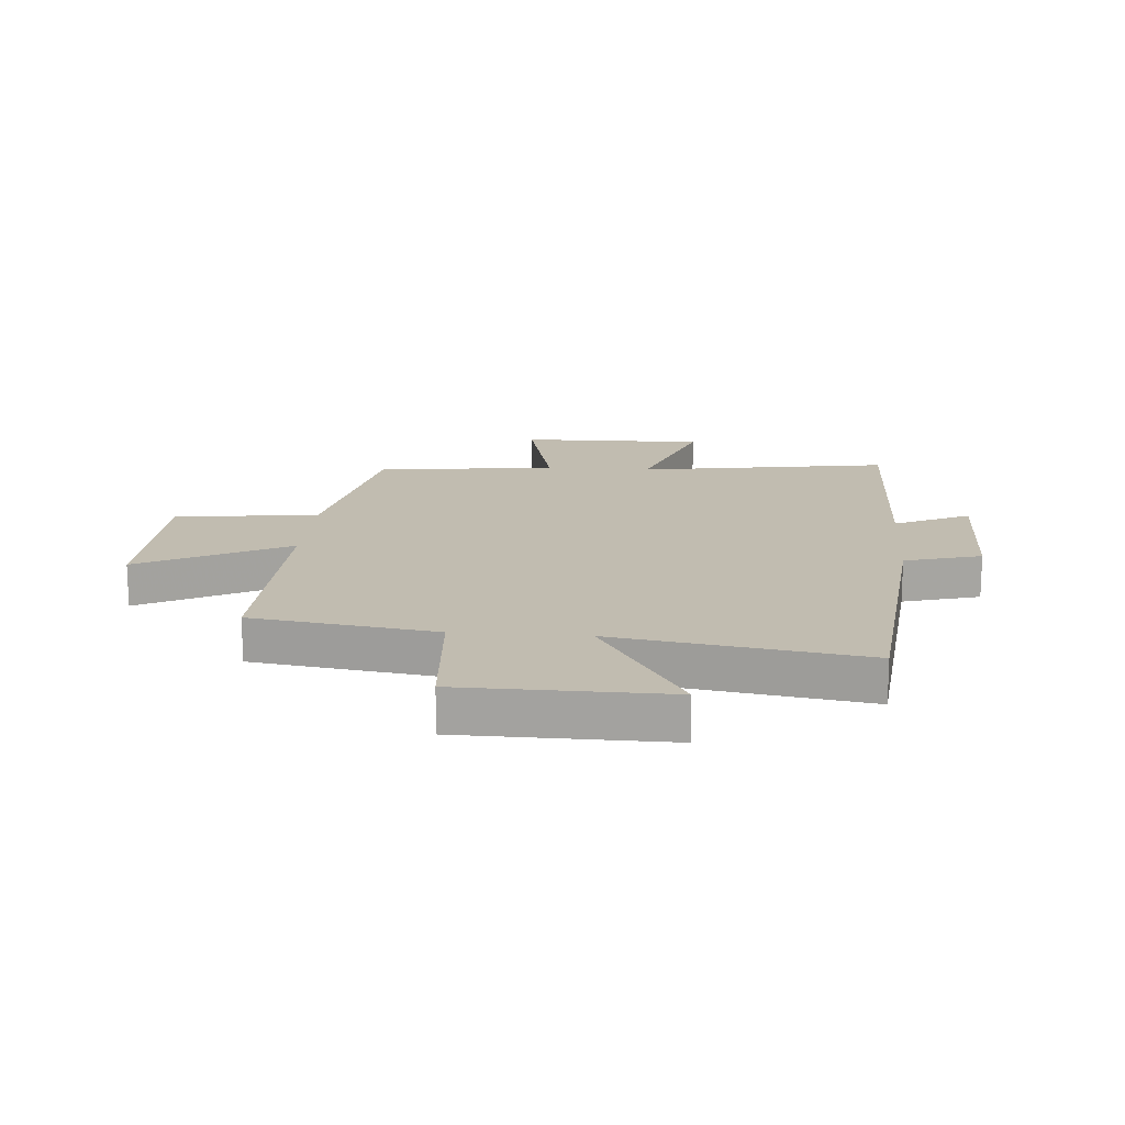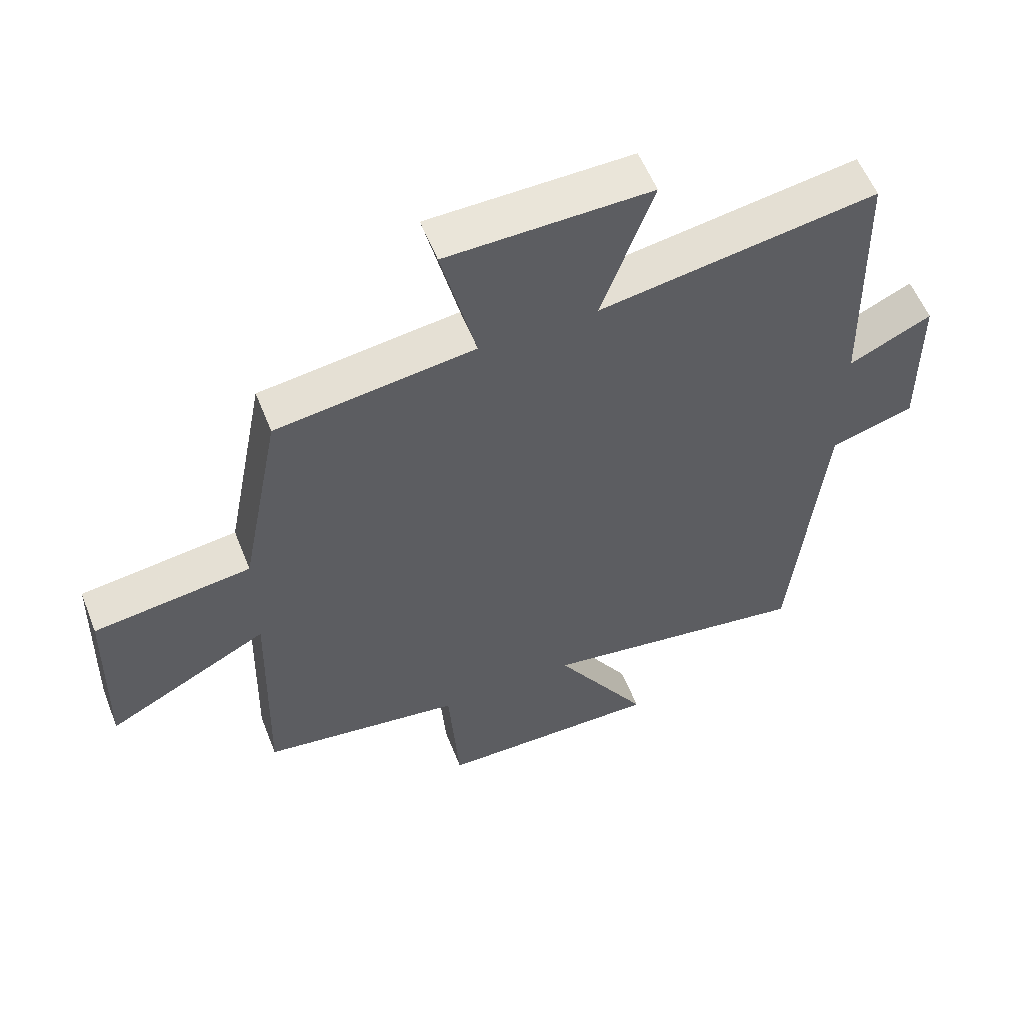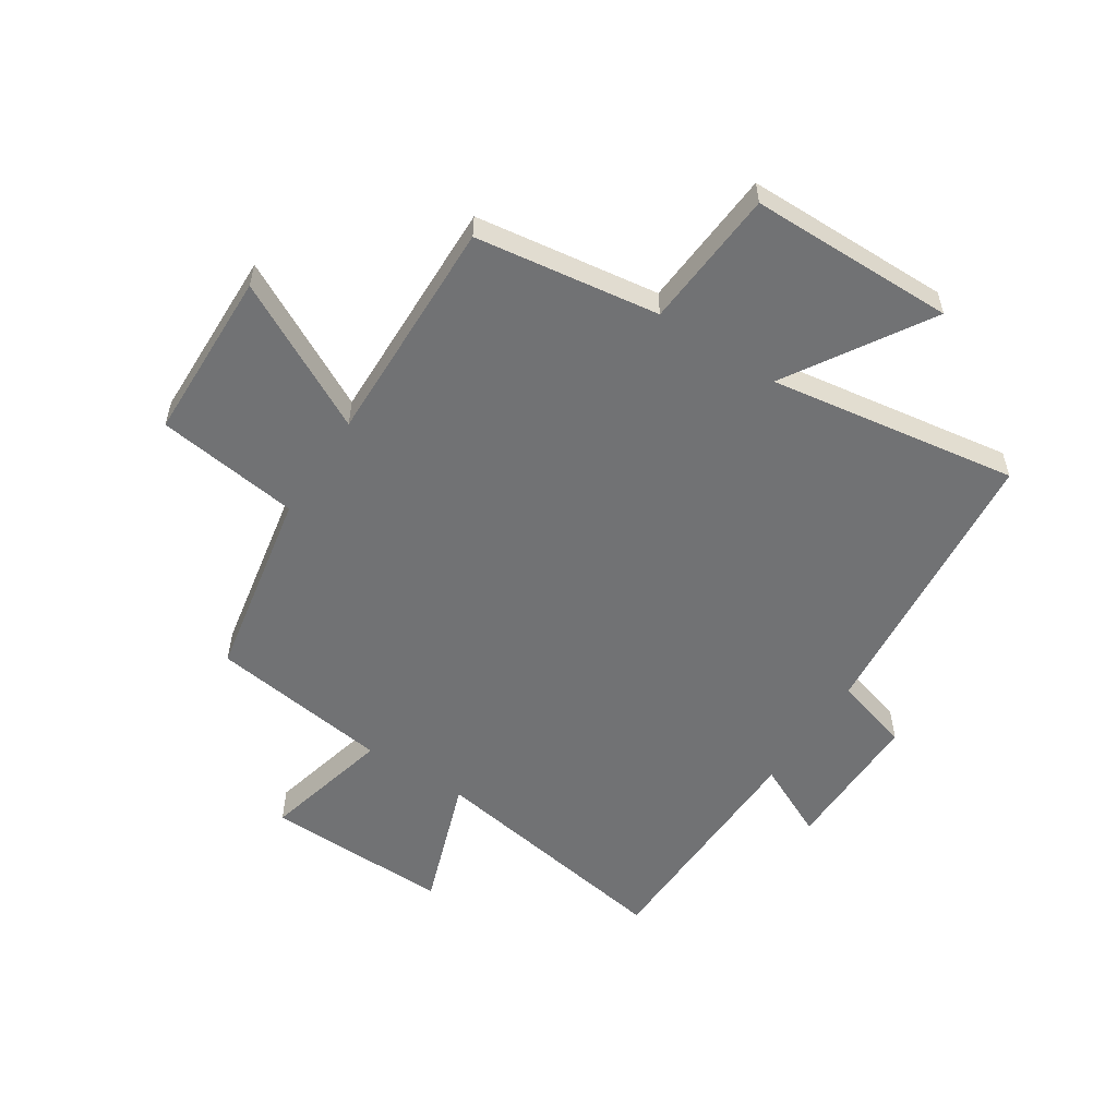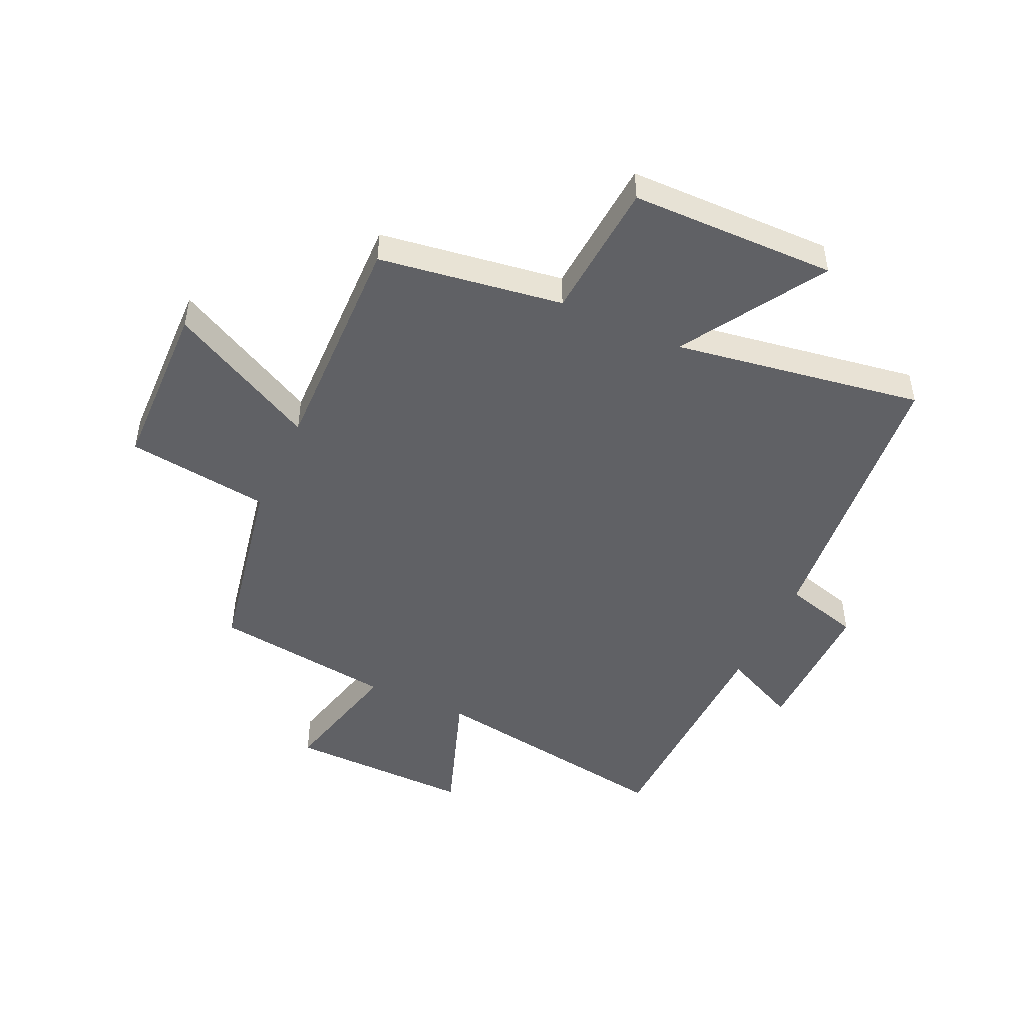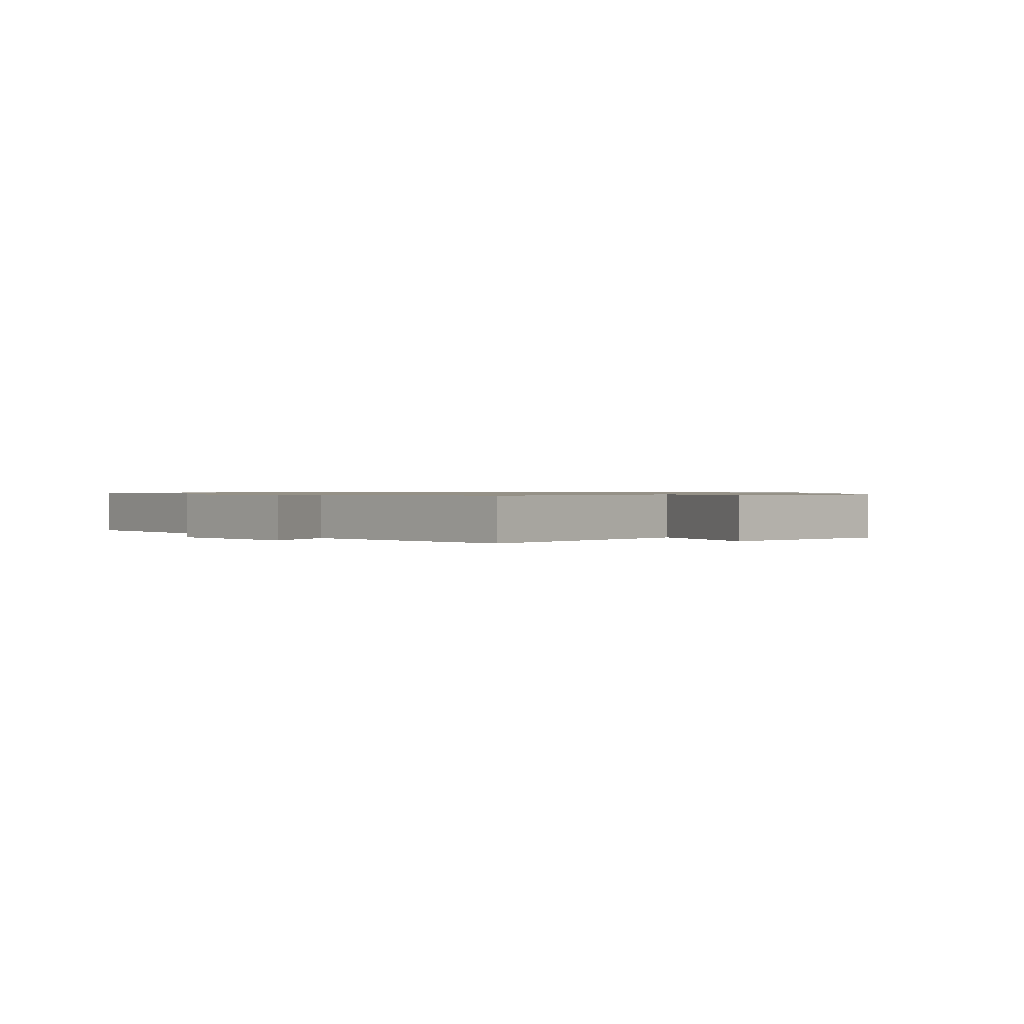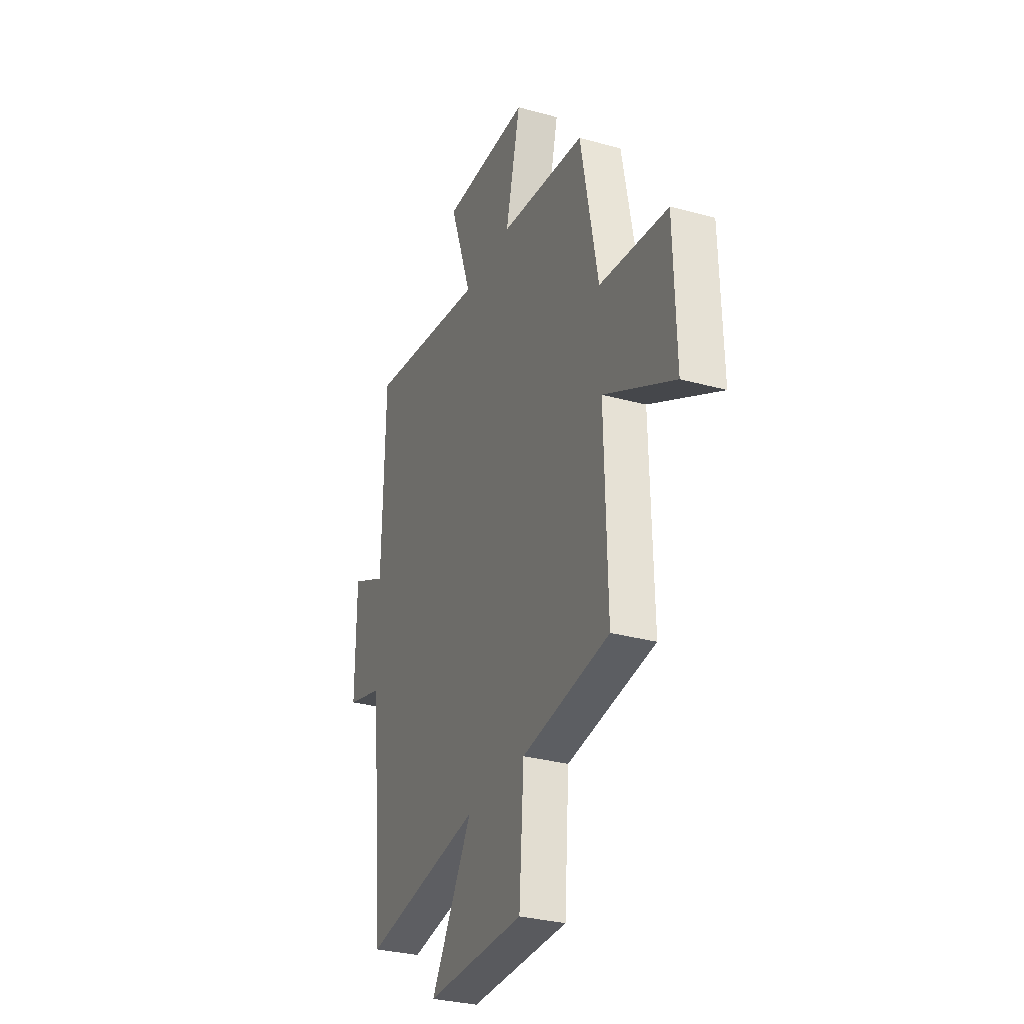
<metadata>
{"format":"obj","ext":"obj","renderer":"f3d","projection":"perspective","resolution":1024,"background":"white","views":[{"elev":16.5,"azim":-175.4,"up":"+Y"},{"elev":56.8,"azim":158.5,"up":"+Z"},{"elev":-55.5,"azim":146.8,"up":"+Y"},{"elev":-47.7,"azim":155.3,"up":"+Y"},{"elev":0.8,"azim":-42.1,"up":"+Y"},{"elev":-30.8,"azim":68.4,"up":"+Z"}]}
</metadata>
<code>
v -0.49 0.07 0.569
v -0.057 0.07 0.5
v -0.137 0.07 0.728
v 0.181 0.07 0.722
v 0.127 0.07 0.5
v 0.437 0.07 0.459
v 0.5 0.07 0.132
v 0.746 0.07 0.1
v 0.754 0.07 -0.194
v 0.5 0.07 -0.062
v 0.51 0.07 -0.454
v 0.195 0.07 -0.5
v 0.178 0.07 -0.739
v -0.174 0.07 -0.743
v -0.025 0.07 -0.5
v -0.451 0.07 -0.567
v -0.5 0.07 -0.07
v -0.631 0.07 -0.033
v -0.629 0.07 0.217
v -0.5 0.07 0.156
v -0.49 0 0.569
v -0.057 0 0.5
v -0.137 0 0.728
v 0.181 0 0.722
v 0.127 0 0.5
v 0.437 0 0.459
v 0.5 0 0.132
v 0.746 0 0.1
v 0.754 0 -0.194
v 0.5 0 -0.062
v 0.51 0 -0.454
v 0.195 0 -0.5
v 0.178 0 -0.739
v -0.174 0 -0.743
v -0.025 0 -0.5
v -0.451 0 -0.567
v -0.5 0 -0.07
v -0.631 0 -0.033
v -0.629 0 0.217
v -0.5 0 0.156
f 17 18 19 20
f 20 1 2
f 17 20 2
f 16 17 2
f 15 16 2
f 12 13 14 15
f 12 15 2
f 11 12 2
f 10 11 2
f 7 8 9 10
f 7 10 2
f 6 7 2
f 5 6 2
f 2 3 4 5
f 40 39 38 37
f 22 21 40
f 22 40 37
f 22 37 36
f 22 36 35
f 35 34 33 32
f 22 35 32
f 22 32 31
f 22 31 30
f 30 29 28 27
f 22 30 27
f 22 27 26
f 22 26 25
f 25 24 23 22
f 1 21 22 2
f 2 22 23 3
f 3 23 24 4
f 4 24 25 5
f 5 25 26 6
f 6 26 27 7
f 7 27 28 8
f 8 28 29 9
f 9 29 30 10
f 10 30 31 11
f 11 31 32 12
f 12 32 33 13
f 13 33 34 14
f 14 34 35 15
f 15 35 36 16
f 16 36 37 17
f 17 37 38 18
f 18 38 39 19
f 19 39 40 20
f 20 40 21 1

</code>
